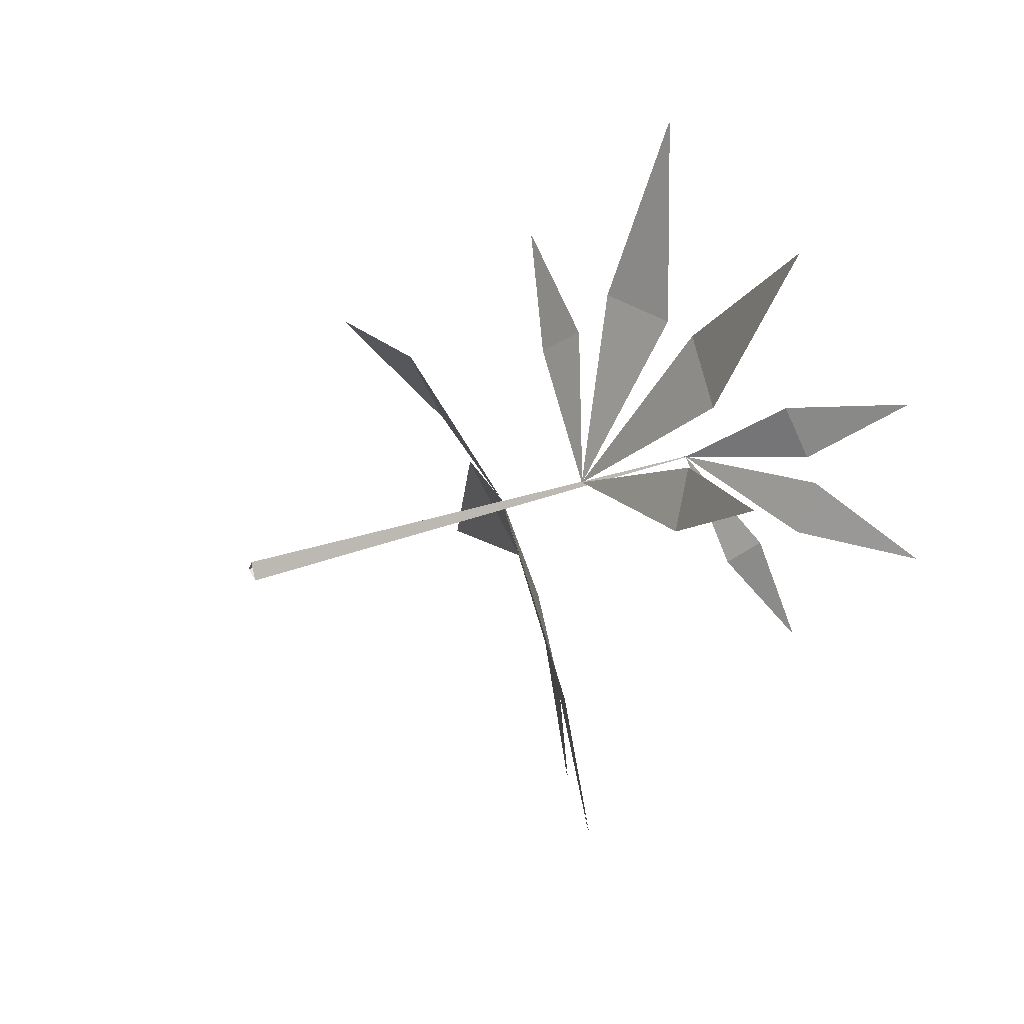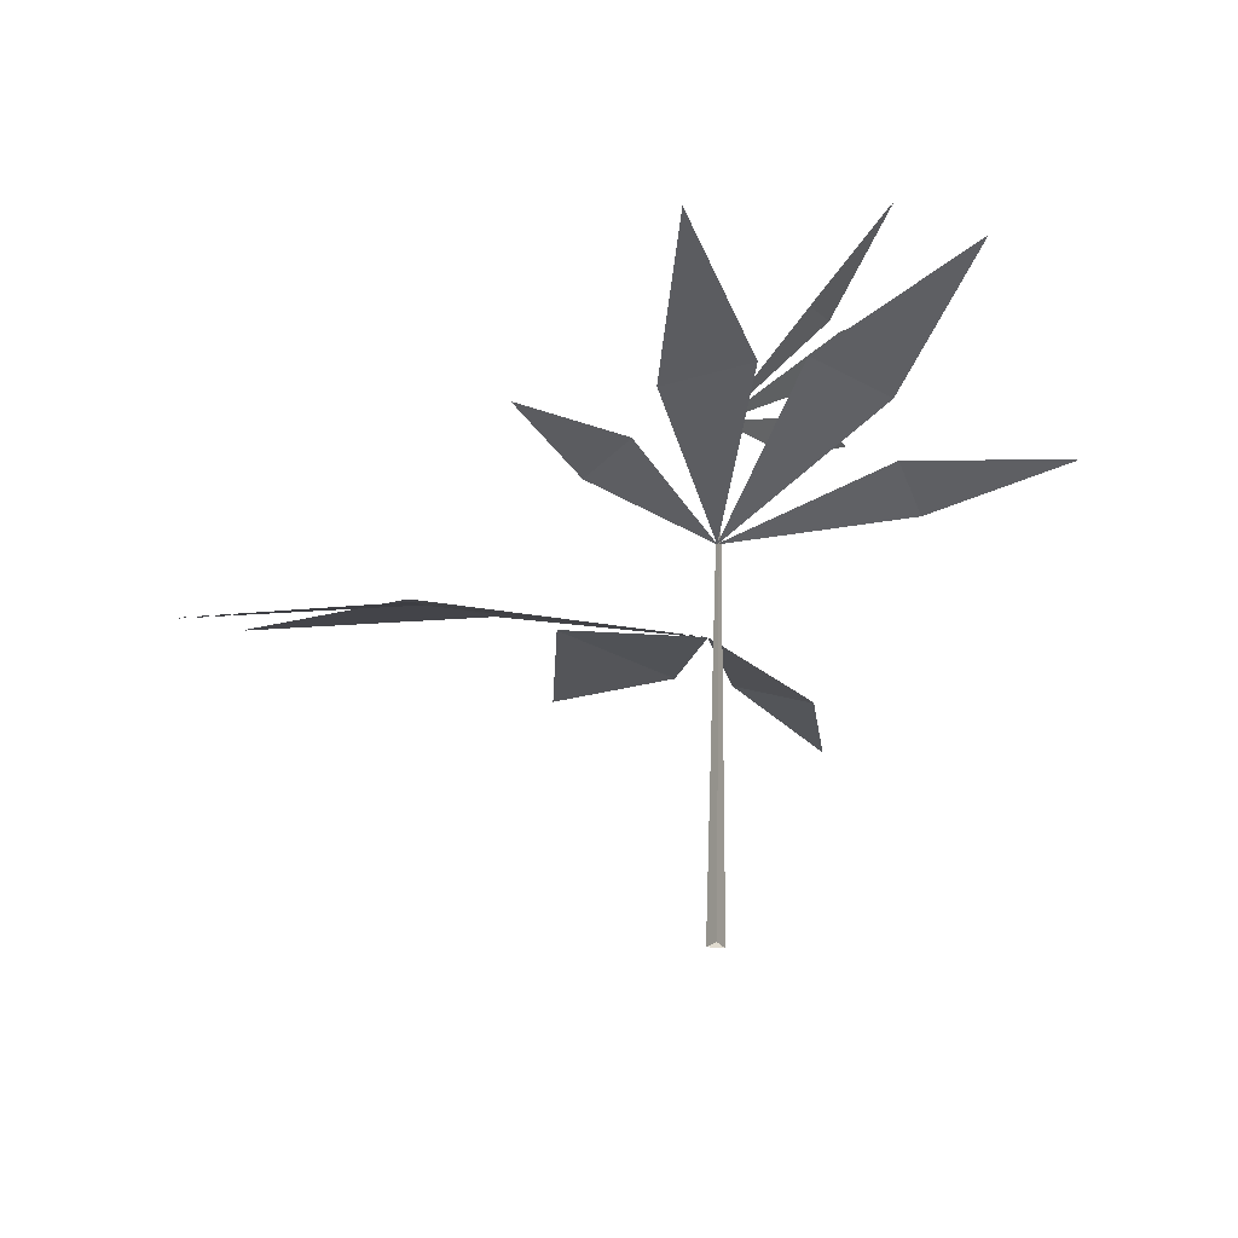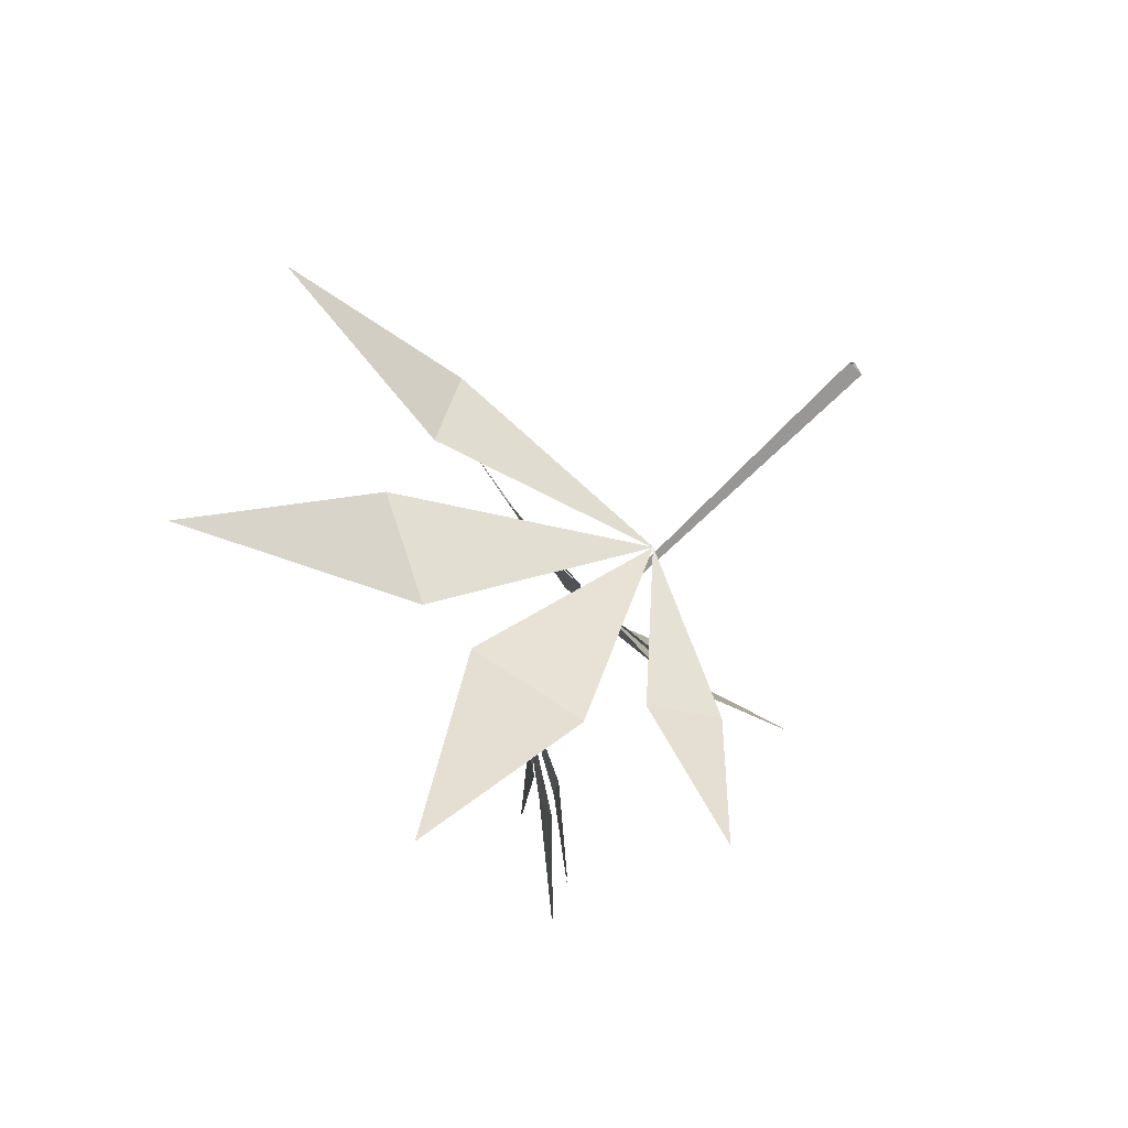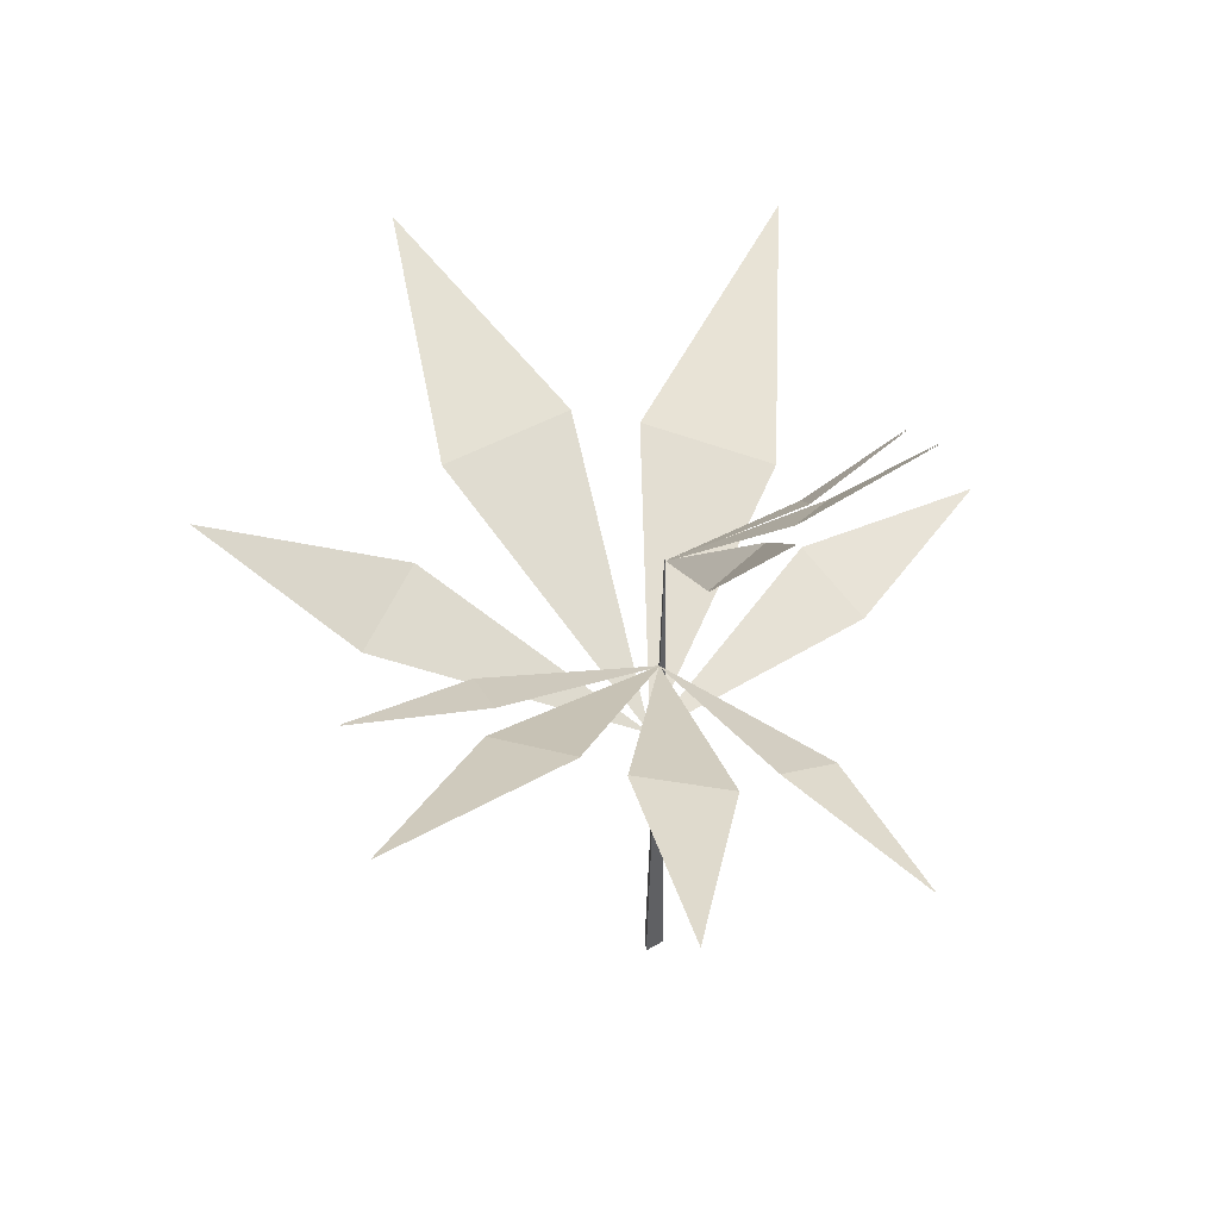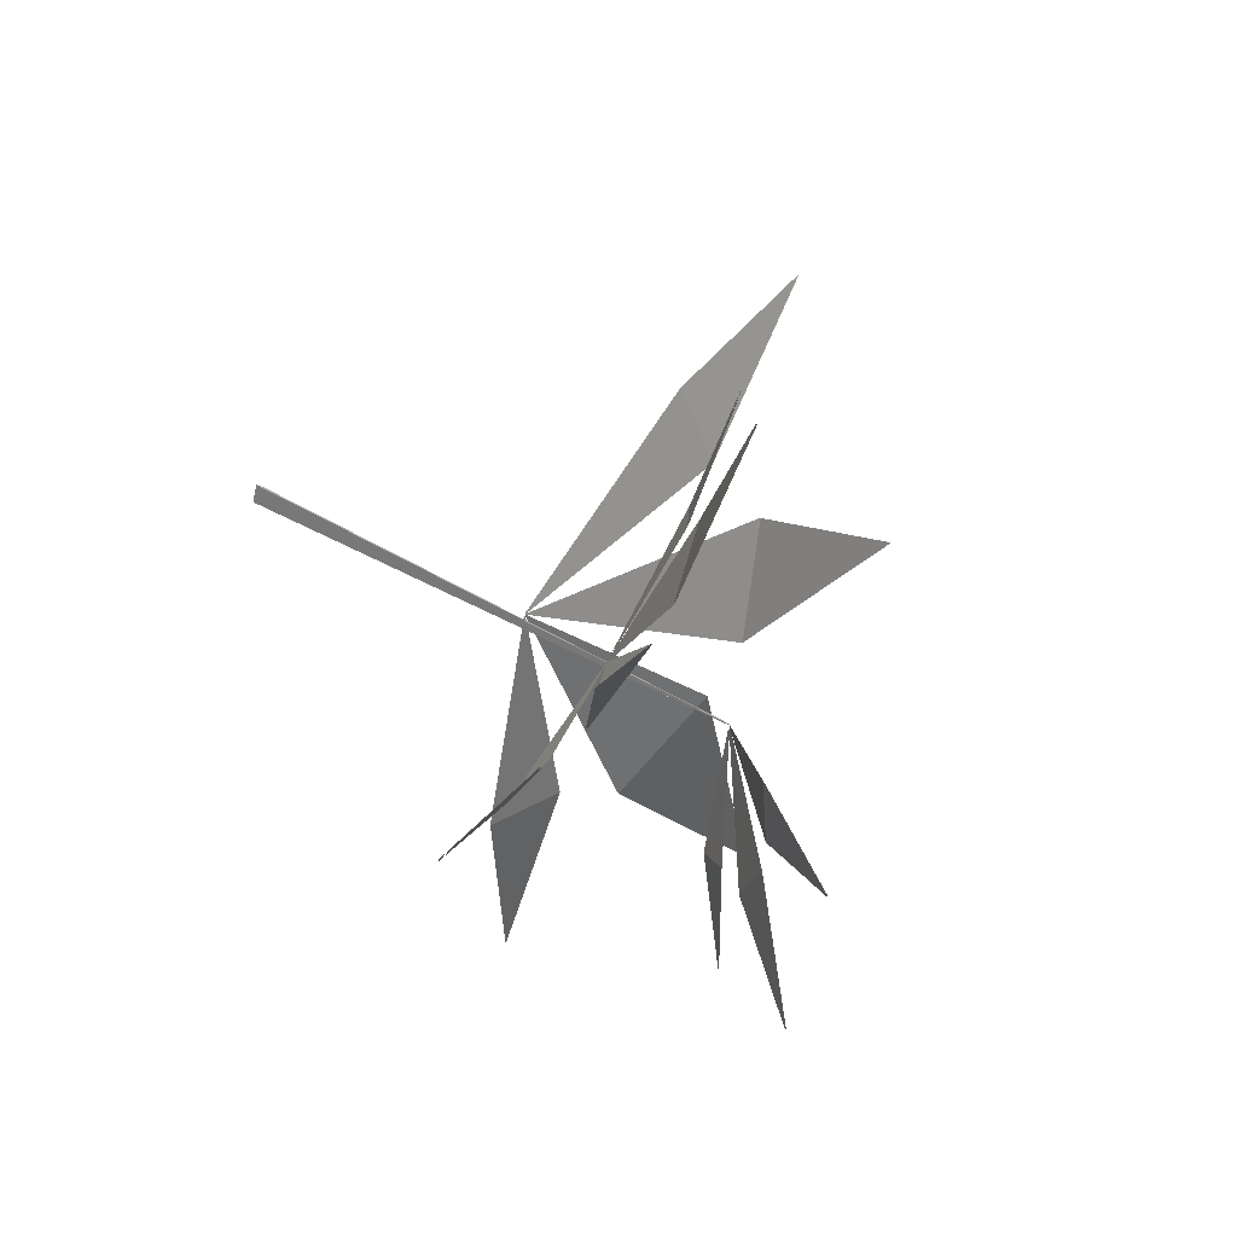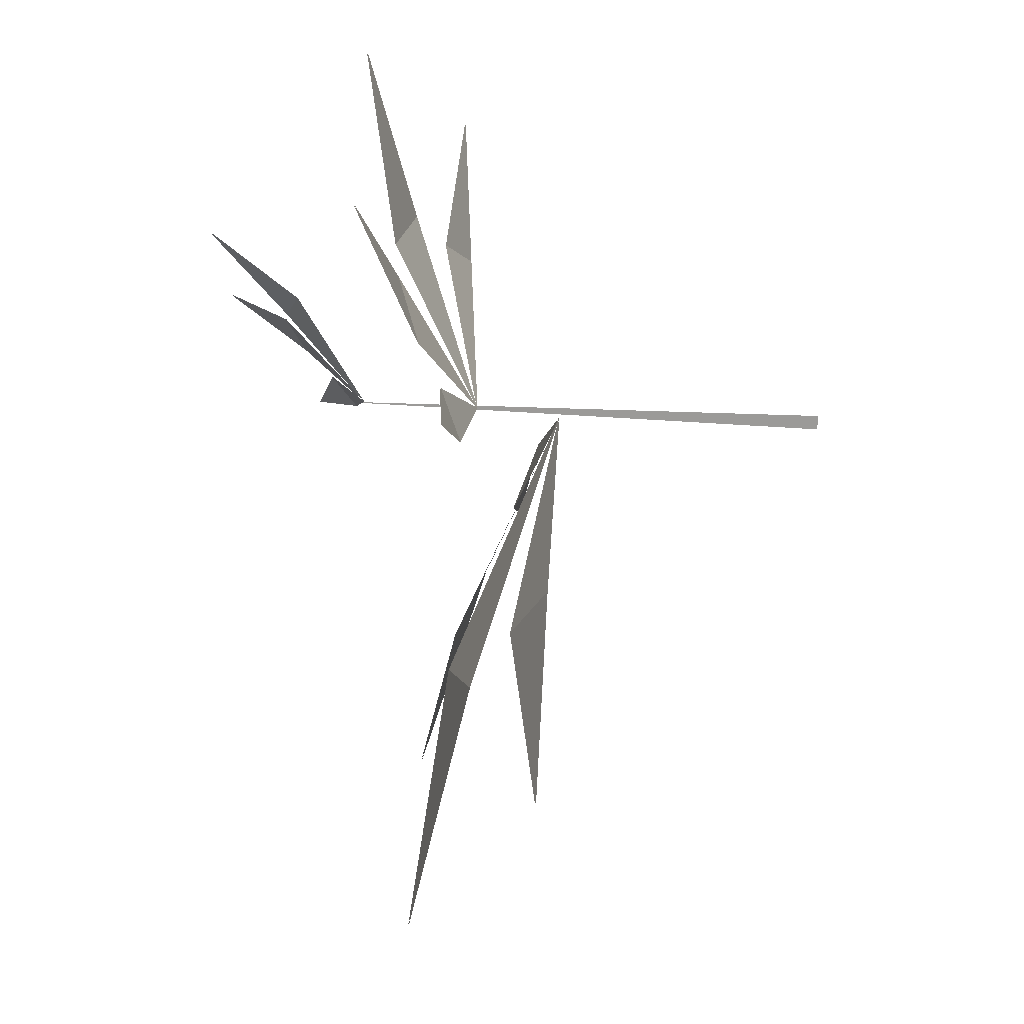
<metadata>
{"format":"obj","ext":"obj","renderer":"f3d","projection":"perspective","resolution":1024,"background":"white","views":[{"elev":30.9,"azim":63.2,"up":"+Z"},{"elev":65.0,"azim":-0.4,"up":"+Z"},{"elev":-62.3,"azim":-43.6,"up":"+Z"},{"elev":44.4,"azim":29.2,"up":"+Y"},{"elev":55.8,"azim":119.8,"up":"+Z"},{"elev":55.6,"azim":-89.5,"up":"+Z"}]}
</metadata>
<code>
g Plant_i_TwoS_09
v 0.001692 0.09513 0.001292
v 0.05563 0.124 0.08539
v 0.03958 0.112 0.03857
v 0.02051 0.1167 0.04915
v -0.007618 0.1242 0.09676
v 0.009433 0.1156 0.04872
v -0.01242 0.1097 0.04828
v -0.04354 0.1027 0.05453
v -0.01783 0.104 0.03581
v -0.02865 0.09879 0.02667
v 0.08002 0.09944 0.03299
v 0.04763 0.09752 0.01007
v 0.04162 0.1042 0.02399
v -0.000826 0.07221 0.000271
v -0.1165 0.1134 -0.08322
v -0.07068 0.09632 -0.02942
v -0.05089 0.103 -0.05345
v -0.03844 0.1137 -0.1314
v -0.03594 0.1015 -0.05869
v -0.006674 0.09308 -0.06955
v 0.03139 0.08306 -0.09414
v 0.007039 0.08492 -0.05581
v 0.0262 0.07744 -0.04933
v -0.1215 0.07837 -0.000832
v -0.06645 0.07562 0.01266
v -0.06576 0.08523 -0.008975
v 0.003068 0.1268 0.001907
v 0.05472 0.1691 -0.01435
v 0.03216 0.1456 -0.01176
v 0.03193 0.1503 0.002367
v 0.04318 0.1703 0.02697
v 0.02872 0.1494 0.009005
v 0.02333 0.1451 0.02247
v 0.03611 0.1436 -0.04194
v 0.02076 0.1309 -0.02354
v 0.0258 0.1379 -0.01651
v 0.001712 0.09494 0.001368
v 0.05561 0.1238 0.08545
v 0.03957 0.1118 0.03864
v 0.02051 0.1165 0.04921
v -0.007569 0.124 0.09681
v 0.009482 0.1155 0.04878
v -0.01238 0.1096 0.04834
v -0.04349 0.1025 0.05458
v -0.01779 0.1038 0.03587
v -0.02862 0.0986 0.02673
v 0.07998 0.09926 0.03306
v 0.0476 0.09734 0.01015
v 0.0416 0.1041 0.02407
v -0.000873 0.07202 0.000207
v -0.1165 0.1132 -0.08328
v -0.07069 0.09613 -0.02948
v -0.0509 0.1028 -0.05352
v -0.0385 0.1135 -0.1315
v -0.03601 0.1013 -0.05873
v -0.006741 0.09289 -0.06958
v 0.03133 0.08288 -0.09417
v 0.006979 0.08474 -0.05585
v 0.02615 0.07725 -0.04938
v -0.1215 0.07819 -0.000912
v -0.06646 0.07544 0.01258
v -0.06577 0.08504 -0.009056
v 0.003193 0.1267 0.001944
v 0.05486 0.169 -0.0143
v 0.03229 0.1455 -0.01171
v 0.03207 0.1502 0.002416
v 0.04333 0.1702 0.02699
v 0.02886 0.1492 0.009019
v 0.02347 0.145 0.02249
v 0.03626 0.1435 -0.04191
v 0.0209 0.1308 -0.0235
v 0.02593 0.1377 -0.01647
v 0.003068 0.1268 0.001907
v -0.002603 -0.000129 -0.001823
v 0.001646 -0.000129 -0.002882
v -0.000417 -0.000129 0.001503
v 0.002744 0.127 0.001878
v 0.003016 0.1269 0.00172
v 0.00295 0.1268 0.001946
f 3 1 4
f 3 4 2
f 6 1 7
f 6 7 5
f 9 10 8
f 9 1 10
f 12 1 13
f 12 13 11
f 16 14 17
f 16 17 15
f 19 14 20
f 19 20 18
f 22 23 21
f 22 14 23
f 25 14 26
f 25 26 24
f 29 27 30
f 29 30 28
f 32 27 33
f 32 33 31
f 35 27 36
f 35 36 34
f 39 40 37
f 39 38 40
f 42 43 37
f 42 41 43
f 45 44 46
f 45 46 37
f 48 49 37
f 48 47 49
f 52 53 50
f 52 51 53
f 55 56 50
f 55 54 56
f 58 57 59
f 58 59 50
f 61 62 50
f 61 60 62
f 65 66 63
f 65 64 66
f 68 69 63
f 68 67 69
f 71 72 63
f 71 70 72
f 74 76 79 77
f 75 74 77 78
f 76 75 78 79

</code>
